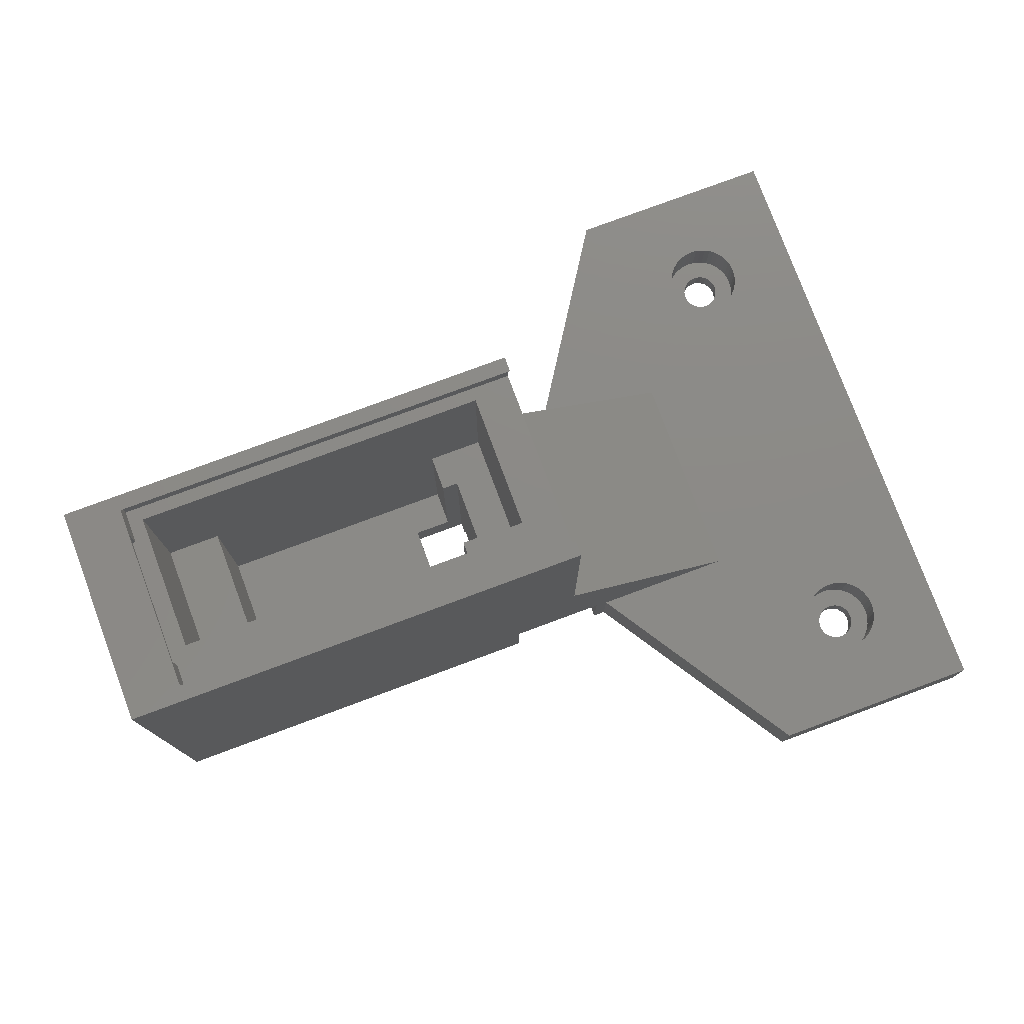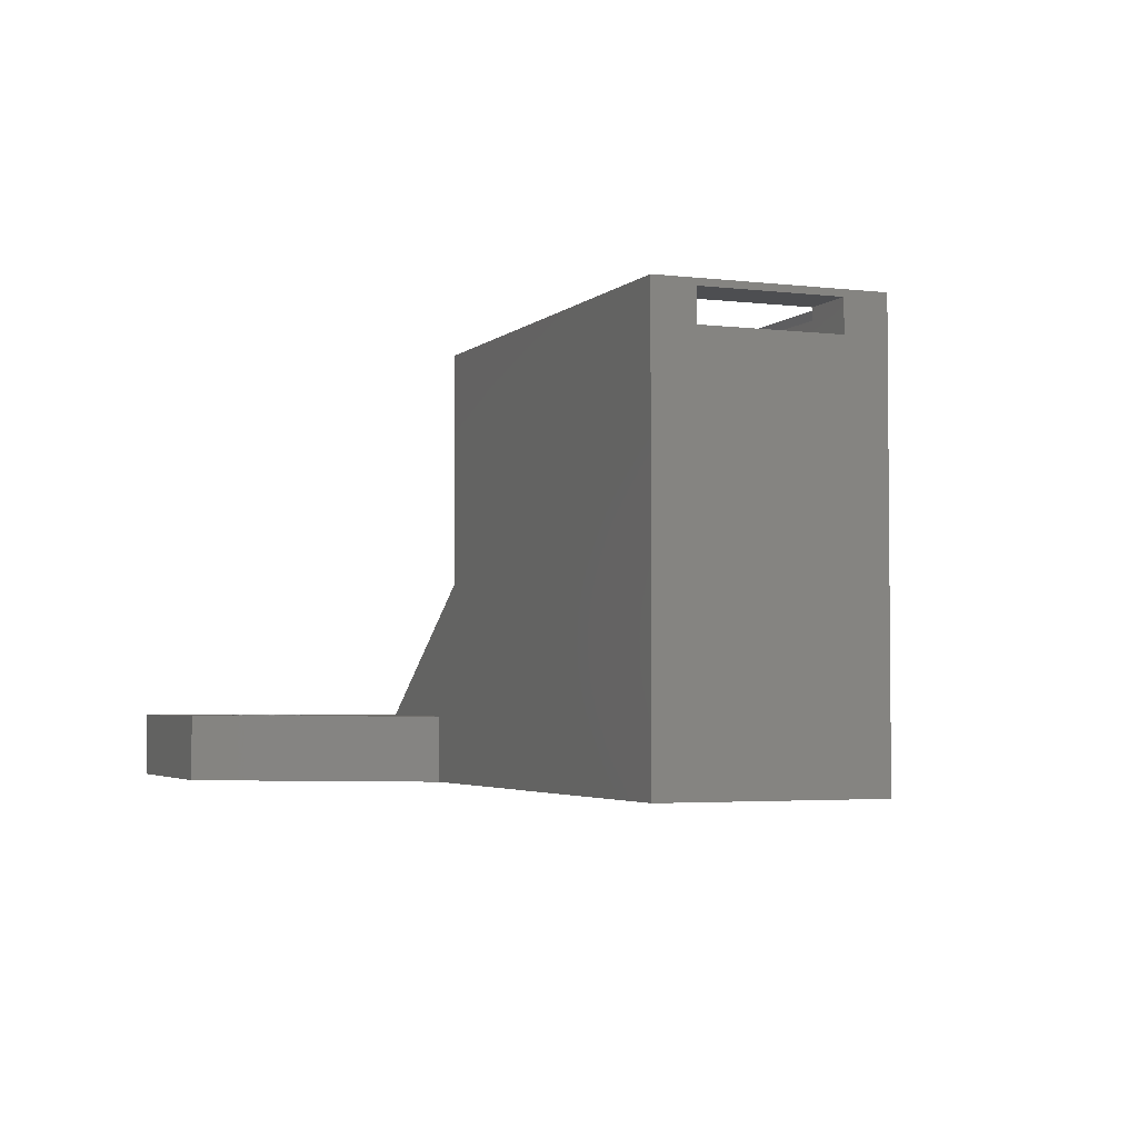
<metadata>
{"format":"stl","ext":"stl","renderer":"f3d","projection":"perspective","resolution":1024,"background":"white","views":[{"elev":77.5,"azim":159.6,"up":"+Z"},{"elev":-3.3,"azim":67.6,"up":"+Z"}]}
</metadata>
<code>
# stl→obj: 422 verts, 856 faces
v 11.75 -10 0
v 11.68 -9.507 2
v 11.68 -9.507 0
v 11.75 -10 2
v 8.25 -10 2
v 8.321 -9.507 0
v 8.321 -9.507 2
v 8.25 -10 0
v 9.751 -8.268 0
v 10.25 -8.268 2
v 9.751 -8.268 2
v 10.25 -8.268 0
v 10.25 -11.73 0
v 9.751 -11.73 2
v 10.25 -11.73 2
v 9.751 -11.73 0
v 11.47 -9.054 0
v 11.15 -8.677 2
v 11.15 -8.677 0
v 11.47 -9.054 2
v 8.854 -8.677 0
v 9.273 -8.408 2
v 8.854 -8.677 2
v 9.273 -8.408 0
v 11.47 -10.95 0
v 11.68 -10.49 2
v 11.68 -10.49 0
v 11.47 -10.95 2
v 10.73 -8.408 2
v 10.73 -8.408 0
v 8.528 -9.054 2
v 8.528 -9.054 0
v 11.15 -11.32 0
v 11.15 -11.32 2
v 9.273 -11.59 0
v 8.854 -11.32 2
v 9.273 -11.59 2
v 8.854 -11.32 0
v 8.528 -10.95 2
v 8.321 -10.49 0
v 8.321 -10.49 2
v 8.528 -10.95 0
v 10.73 -11.59 2
v 10.73 -11.59 0
v 11.89 -7.056 2
v 12.29 -7.355 6
v 11.89 -7.056 6
v 12.29 -7.355 2
v 9.014 -13.36 2
v 8.546 -13.18 6
v 9.014 -13.36 6
v 8.546 -13.18 2
v 9.014 -6.642 2
v 9.502 -6.536 6
v 9.014 -6.642 6
v 9.502 -6.536 2
v 6.816 -8.546 6
v 7.056 -8.108 2
v 7.056 -8.108 6
v 6.816 -8.546 2
v 13.18 -8.546 2
v 12.94 -8.108 6
v 12.94 -8.108 2
v 13.18 -8.546 6
v 13.46 -9.502 2
v 13.36 -9.014 6
v 13.36 -9.014 2
v 13.46 -9.502 6
v 12.65 -7.708 6
v 12.65 -7.708 2
v 10.99 -6.642 2
v 11.45 -6.816 6
v 10.99 -6.642 6
v 11.45 -6.816 2
v 10 -6.5 2
v 10.5 -6.536 6
v 10 -6.5 6
v 10.5 -6.536 2
v 6.536 -9.502 6
v 6.642 -9.014 2
v 6.642 -9.014 6
v 6.536 -9.502 2
v 7.355 -7.708 6
v 7.708 -7.355 2
v 7.708 -7.355 6
v 7.355 -7.708 2
v 8.546 -6.816 2
v 8.546 -6.816 6
v 13.5 -10 2
v 13.5 -10 6
v 11.45 -13.18 2
v 10.99 -13.36 6
v 11.45 -13.18 6
v 10.99 -13.36 2
v 12.65 -12.29 2
v 12.94 -11.89 6
v 12.94 -11.89 2
v 12.65 -12.29 6
v 9.502 -13.46 2
v 9.502 -13.46 6
v 7.708 -12.65 6
v 7.355 -12.29 2
v 7.355 -12.29 6
v 7.708 -12.65 2
v 6.816 -11.45 6
v 6.642 -10.99 2
v 6.642 -10.99 6
v 6.816 -11.45 2
v 6.536 -10.5 6
v 6.5 -10 2
v 6.5 -10 6
v 6.536 -10.5 2
v 13.46 -10.5 2
v 13.36 -10.99 2
v 13.18 -11.45 2
v 8.108 -7.056 2
v 12.29 -12.65 2
v 11.89 -12.94 2
v 10.5 -13.46 2
v 10 -13.5 2
v 8.108 -12.94 2
v 7.056 -11.89 2
v 8.108 -7.056 6
v 13.46 -10.5 6
v 13.36 -10.99 6
v 10 -13.5 6
v 10.5 -13.46 6
v 12.29 -12.65 6
v 11.89 -12.94 6
v 13.18 -11.45 6
v 8.108 -12.94 6
v 7.056 -11.89 6
v 11.75 30 0
v 11.68 30.49 2
v 11.68 30.49 0
v 11.75 30 2
v 8.25 30 2
v 8.321 30.49 0
v 8.321 30.49 2
v 8.25 30 0
v 8.321 29.51 2
v 8.321 29.51 0
v 9.751 31.73 0
v 10.25 31.73 2
v 9.751 31.73 2
v 10.25 31.73 0
v 11.47 30.95 0
v 11.15 31.32 2
v 11.15 31.32 0
v 11.47 30.95 2
v 10.73 31.59 2
v 10.73 31.59 0
v 9.273 31.59 0
v 9.273 31.59 2
v 8.528 30.95 0
v 8.528 30.95 2
v 8.854 31.32 0
v 8.854 31.32 2
v 10.73 28.41 0
v 10.25 28.27 2
v 10.73 28.41 2
v 10.25 28.27 0
v 9.273 28.41 0
v 8.854 28.68 2
v 9.273 28.41 2
v 8.854 28.68 0
v 8.528 29.05 2
v 8.528 29.05 0
v 11.15 28.68 0
v 11.47 29.05 2
v 11.47 29.05 0
v 11.15 28.68 2
v 11.68 29.51 0
v 11.68 29.51 2
v 9.751 28.27 2
v 9.751 28.27 0
v 13.5 30 2
v 13.46 30.5 6
v 13.46 30.5 2
v 13.5 30 6
v 6.5 30 6
v 6.536 30.5 2
v 6.536 30.5 6
v 6.5 30 2
v 10 33.5 2
v 10.5 33.46 6
v 10 33.5 6
v 10.5 33.46 2
v 10 26.5 2
v 9.502 26.54 6
v 10 26.5 6
v 9.502 26.54 2
v 7.355 27.71 6
v 7.056 28.11 2
v 7.056 28.11 6
v 7.355 27.71 2
v 12.65 32.29 2
v 12.29 32.65 6
v 12.29 32.65 2
v 12.65 32.29 6
v 7.708 32.65 2
v 8.108 32.94 6
v 7.708 32.65 6
v 8.108 32.94 2
v 9.014 33.36 2
v 9.502 33.46 6
v 9.014 33.36 6
v 9.502 33.46 2
v 13.36 30.99 2
v 13.46 29.5 2
v 13.18 31.45 2
v 12.94 31.89 2
v 13.36 29.01 2
v 13.18 28.55 2
v 11.89 32.94 2
v 12.94 28.11 2
v 12.65 27.71 2
v 11.45 33.18 2
v 10.99 33.36 2
v 8.546 33.18 2
v 7.355 32.29 2
v 12.29 27.35 2
v 11.89 27.06 2
v 11.45 26.82 2
v 10.99 26.64 2
v 10.5 26.54 2
v 9.014 26.64 2
v 8.108 27.06 2
v 8.546 26.82 2
v 6.816 28.55 2
v 6.536 29.5 2
v 7.056 31.89 2
v 6.816 31.45 2
v 7.708 27.35 2
v 6.642 30.99 2
v 6.642 29.01 2
v 12.94 31.89 6
v 13.18 31.45 6
v 13.36 30.99 6
v 11.45 33.18 6
v 10.99 33.36 6
v 11.89 32.94 6
v 6.816 31.45 6
v 7.056 31.89 6
v 7.355 32.29 6
v 6.642 30.99 6
v 8.546 33.18 6
v 13.46 29.5 6
v 13.36 29.01 6
v 7.708 27.35 6
v 8.546 26.82 6
v 9.014 26.64 6
v 6.816 28.55 6
v 6.642 29.01 6
v 6.536 29.5 6
v 10.5 26.54 6
v 10.99 26.64 6
v 11.45 26.82 6
v 12.65 27.71 6
v 12.29 27.35 6
v 11.89 27.06 6
v 12.94 28.11 6
v 13.18 28.55 6
v 8.108 27.06 6
v 0 -20 0
v 0 40 6
v 0 40 0
v 0 -20 6
v 20 20 6
v 20 0 6
v 20 40 6
v 33 20 6
v 33 0 6
v 20 -20 6
v 33 0 0
v 20 -20 0
v 20 40 0
v 44.2 10.3 0
v 43.7 11.3 0
v 44.2 11.3 0
v 42.9 10.3 0
v 42.9 11.3 0
v 49.2 11.3 0
v 80 0 0
v 49.2 5.3 0
v 44.2 5.3 0
v 34.1 6.3 0
v 44.2 6.3 0
v 33.3 11.3 0
v 34.1 11.3 0
v 80 20 0
v 43.7 18.8 0
v 42.9 20 0
v 42.9 18.8 0
v 33.3 18.8 0
v 34.1 20 0
v 34.1 18.8 0
v 33 20 0
v 80 16.2 35.3
v 80 20 38.8
v 80 16.2 38.2
v 80 3.8 38.2
v 80 0 38.8
v 80 3.8 35.3
v 37 0 17.9
v 37 0 38.8
v 34.1 20 6.39
v 37 20 17.9
v 37 20 38.8
v 42.9 20 6.39
v 37 19.2 35.3
v 37 0.8 35.3
v 37 19.2 38.2
v 37 18.6 38.8
v 37 0.8 38.2
v 37 1.4 38.8
v 75 18.6 38.8
v 75 1.4 38.8
v 45.7 2 19.5
v 45.7 5.3 3.5
v 45.7 5.3 19.5
v 45.7 2 3.5
v 45.7 11.3 19.5
v 45.7 14.6 3.5
v 45.7 14.6 19.5
v 45.7 11.3 3.5
v 68.7 2 3.5
v 68.7 14.6 19.5
v 68.7 14.6 3.5
v 68.7 2 19.5
v 40.7 14.6 35.3
v 42.98 14.6 30.5
v 42.98 14.6 35.3
v 61.02 14.6 30.5
v 40.7 14.6 22
v 40.7 14.6 19.5
v 73.7 14.6 22.1
v 73.7 14.6 19.5
v 73.7 14.6 35.3
v 61.02 14.6 35.3
v 49.2 11.3 3.5
v 49.2 5.3 3.5
v 73.7 2 35.3
v 73.7 2 22.1
v 40.7 2 35.3
v 73.7 2 19.5
v 40.7 2 22
v 40.7 2 19.5
v 44.2 11.3 19.5
v 44.2 5.3 19.5
v 52 19.3 30.5
v 52.96 19.26 35.5
v 52 19.3 35.5
v 52.96 19.26 30.5
v 60.43 15.37 30.5
v 59.78 16.08 35.3
v 59.78 16.08 30.5
v 60.43 15.37 35.3
v 44.22 16.08 30.5
v 44.93 16.73 35.3
v 44.22 16.08 35.3
v 44.93 16.73 30.5
v 47.35 18.27 30.5
v 48.24 18.64 35.3
v 47.35 18.27 35.3
v 48.24 18.64 30.5
v 56.65 18.27 30.5
v 57.5 17.83 35.3
v 56.65 18.27 35.3
v 57.5 17.83 30.5
v 58.31 17.31 30.5
v 59.07 16.73 35.3
v 58.31 17.31 35.3
v 59.07 16.73 30.5
v 49.15 18.93 30.5
v 50.09 19.13 35.3
v 49.15 18.93 35.3
v 50.09 19.13 30.5
v 61.01 14.61 30.5
v 55.76 18.64 30.5
v 54.85 18.93 30.5
v 53.91 19.13 30.5
v 51.04 19.26 30.5
v 46.5 17.83 30.5
v 45.69 17.31 30.5
v 43.57 15.37 30.5
v 42.99 14.61 30.5
v 61.01 14.61 35.3
v 55.76 18.64 35.3
v 54.85 18.93 35.3
v 42.99 14.61 35.3
v 43.57 15.37 35.3
v 53.4 19.2 35.5
v 50.6 19.2 35.5
v 51.04 19.26 35.5
v 46.5 17.83 35.3
v 45.69 17.31 35.3
v 53.4 19.2 35.3
v 53.91 19.13 35.3
v 50.6 19.2 35.3
v 44.2 10.3 1.99
v 44.2 6.3 1.99
v 42.9 6.3 1.99
v 42.9 10.3 1.99
v 34.1 6.3 6.39
v 42.9 6.3 6.39
v 33.3 11.3 6.39
v 33.3 18.8 6.39
v 34.1 18.8 6.39
v 34.1 11.3 6.39
v 42.9 11.3 6.39
v 42.9 18.8 6.39
v 43.7 18.8 6.39
v 43.7 11.3 6.39
v 75 0.8 38.2
v 75 0.8 35.3
v 75 16.2 35.3
v 75 19.2 35.3
v 75 3.8 35.3
v 75 3.8 38.2
v 75 16.2 38.2
v 75 19.2 38.2
f 1 2 3
f 2 1 4
f 5 6 7
f 6 5 8
f 9 10 11
f 10 9 12
f 13 14 15
f 14 13 16
f 17 18 19
f 18 17 20
f 3 20 17
f 20 3 2
f 21 22 23
f 22 21 24
f 24 11 22
f 11 24 9
f 25 26 27
f 26 25 28
f 12 29 10
f 29 12 30
f 30 18 29
f 18 30 19
f 31 21 23
f 21 31 32
f 7 32 31
f 32 7 6
f 27 4 1
f 4 27 26
f 33 28 25
f 28 33 34
f 35 36 37
f 36 35 38
f 39 40 41
f 40 39 42
f 41 8 5
f 8 41 40
f 36 42 39
f 42 36 38
f 16 37 14
f 37 16 35
f 33 43 34
f 43 33 44
f 44 15 43
f 15 44 13
f 45 46 47
f 46 45 48
f 49 50 51
f 50 49 52
f 53 54 55
f 54 53 56
f 57 58 59
f 58 57 60
f 61 62 63
f 62 61 64
f 65 66 67
f 66 65 68
f 63 69 70
f 69 63 62
f 70 46 48
f 46 70 69
f 71 72 73
f 72 71 74
f 75 76 77
f 76 75 78
f 79 80 81
f 80 79 82
f 83 84 85
f 84 83 86
f 87 55 88
f 55 87 53
f 56 77 54
f 77 56 75
f 89 68 65
f 68 89 90
f 91 92 93
f 92 91 94
f 95 96 97
f 96 95 98
f 99 51 100
f 51 99 49
f 101 102 103
f 102 101 104
f 105 106 107
f 106 105 108
f 109 110 111
f 110 109 112
f 4 89 65
f 2 65 67
f 89 4 113
f 2 67 61
f 26 113 4
f 20 61 63
f 113 26 114
f 20 63 70
f 114 26 115
f 18 70 48
f 28 115 26
f 18 48 45
f 115 28 97
f 97 28 95
f 65 2 4
f 61 20 2
f 29 45 74
f 70 18 20
f 29 74 71
f 45 29 18
f 10 71 78
f 71 10 29
f 75 10 78
f 75 11 10
f 56 11 75
f 53 11 56
f 11 53 22
f 87 22 53
f 116 22 87
f 22 116 23
f 84 23 116
f 86 23 84
f 23 86 31
f 34 95 28
f 95 34 117
f 117 34 118
f 43 118 34
f 118 43 91
f 91 43 94
f 15 94 43
f 94 15 119
f 15 120 119
f 14 120 15
f 14 99 120
f 49 14 37
f 14 49 99
f 121 37 36
f 37 52 49
f 102 36 39
f 108 39 41
f 112 41 5
f 37 121 52
f 58 31 86
f 60 31 58
f 36 104 121
f 31 60 7
f 36 102 104
f 80 7 60
f 39 122 102
f 82 7 80
f 39 108 122
f 7 82 5
f 41 106 108
f 110 5 82
f 41 112 106
f 5 110 112
f 67 64 61
f 64 67 66
f 74 47 72
f 47 74 45
f 78 73 76
f 73 78 71
f 111 82 79
f 82 111 110
f 81 60 57
f 60 81 80
f 59 86 83
f 86 59 58
f 116 88 123
f 88 116 87
f 84 123 85
f 123 84 116
f 114 124 113
f 124 114 125
f 119 126 127
f 126 119 120
f 94 127 92
f 127 94 119
f 117 98 95
f 98 117 128
f 118 93 129
f 93 118 91
f 115 125 114
f 125 115 130
f 120 100 126
f 100 120 99
f 121 101 131
f 101 121 104
f 107 112 109
f 112 107 106
f 132 108 105
f 108 132 122
f 103 122 132
f 122 103 102
f 113 90 89
f 90 113 124
f 117 129 128
f 129 117 118
f 97 130 115
f 130 97 96
f 52 131 50
f 131 52 121
f 133 134 135
f 134 133 136
f 137 138 139
f 138 137 140
f 141 140 137
f 140 141 142
f 143 144 145
f 144 143 146
f 147 148 149
f 148 147 150
f 135 150 147
f 150 135 134
f 146 151 144
f 151 146 152
f 153 145 154
f 145 153 143
f 139 155 156
f 155 139 138
f 157 154 158
f 154 157 153
f 159 160 161
f 160 159 162
f 152 148 151
f 148 152 149
f 156 157 158
f 157 156 155
f 163 164 165
f 164 163 166
f 167 142 141
f 142 167 168
f 169 170 171
f 170 169 172
f 173 136 133
f 136 173 174
f 162 175 160
f 175 162 176
f 164 168 167
f 168 164 166
f 169 161 172
f 161 169 159
f 171 174 173
f 174 171 170
f 176 165 175
f 165 176 163
f 177 178 179
f 178 177 180
f 181 182 183
f 182 181 184
f 185 186 187
f 186 185 188
f 189 190 191
f 190 189 192
f 193 194 195
f 194 193 196
f 197 198 199
f 198 197 200
f 201 202 203
f 202 201 204
f 205 206 207
f 206 205 208
f 136 177 179
f 134 179 209
f 177 136 210
f 134 209 211
f 174 210 136
f 150 211 212
f 210 174 213
f 150 212 197
f 213 174 214
f 148 197 199
f 170 214 174
f 148 199 215
f 214 170 216
f 216 170 217
f 179 134 136
f 211 150 134
f 151 215 218
f 197 148 150
f 151 218 219
f 215 151 148
f 144 219 188
f 219 144 151
f 185 144 188
f 185 145 144
f 208 145 185
f 205 145 208
f 145 205 154
f 220 154 205
f 204 154 220
f 154 204 158
f 201 158 204
f 221 158 201
f 158 221 156
f 172 217 170
f 217 172 222
f 222 172 223
f 161 223 172
f 223 161 224
f 224 161 225
f 160 225 161
f 225 160 226
f 160 189 226
f 175 189 160
f 175 192 189
f 227 175 165
f 175 227 192
f 228 165 164
f 165 229 227
f 196 164 167
f 230 167 141
f 231 141 137
f 165 228 229
f 232 156 221
f 233 156 232
f 164 234 228
f 156 233 139
f 164 196 234
f 235 139 233
f 167 194 196
f 182 139 235
f 167 230 194
f 139 182 137
f 141 236 230
f 184 137 182
f 141 231 236
f 137 184 231
f 211 237 212
f 237 211 238
f 179 239 209
f 239 179 178
f 212 200 197
f 200 212 237
f 219 240 241
f 240 219 218
f 188 241 186
f 241 188 219
f 218 242 240
f 242 218 215
f 243 232 244
f 232 243 233
f 245 201 203
f 201 245 221
f 246 233 243
f 233 246 235
f 220 207 247
f 207 220 205
f 208 187 206
f 187 208 185
f 213 248 210
f 248 213 249
f 250 196 193
f 196 250 234
f 227 251 252
f 251 227 229
f 253 236 254
f 236 253 230
f 255 184 181
f 184 255 231
f 209 238 211
f 238 209 239
f 215 198 242
f 198 215 199
f 244 221 245
f 221 244 232
f 183 235 246
f 235 183 182
f 204 247 202
f 247 204 220
f 210 180 177
f 180 210 248
f 226 191 256
f 191 226 189
f 224 257 258
f 257 224 225
f 222 259 217
f 259 222 260
f 223 258 261
f 258 223 224
f 217 262 216
f 262 217 259
f 214 249 213
f 249 214 263
f 228 250 264
f 250 228 234
f 192 252 190
f 252 192 227
f 195 230 253
f 230 195 194
f 254 231 255
f 231 254 236
f 225 256 257
f 256 225 226
f 222 261 260
f 261 222 223
f 216 263 214
f 263 216 262
f 229 264 251
f 264 229 228
f 265 266 267
f 266 265 268
f 263 269 249
f 270 68 90
f 262 269 263
f 270 66 68
f 259 269 262
f 270 64 66
f 260 269 259
f 270 62 64
f 261 269 260
f 270 69 62
f 258 269 261
f 270 46 69
f 257 269 258
f 270 47 46
f 256 269 257
f 270 72 47
f 191 269 256
f 270 73 72
f 190 269 191
f 270 76 73
f 269 190 270
f 270 77 76
f 54 270 190
f 270 54 77
f 252 54 190
f 252 55 54
f 251 55 252
f 251 88 55
f 264 88 251
f 264 123 88
f 250 123 264
f 250 85 123
f 193 85 250
f 193 83 85
f 195 83 193
f 195 59 83
f 253 59 195
f 253 57 59
f 266 253 254
f 253 266 57
f 266 254 255
f 268 57 266
f 266 255 181
f 57 268 81
f 271 269 272
f 180 269 271
f 248 269 180
f 249 269 248
f 271 178 180
f 271 239 178
f 271 238 239
f 271 237 238
f 271 200 237
f 271 198 200
f 271 242 198
f 271 240 242
f 271 241 240
f 271 186 241
f 271 187 186
f 266 187 271
f 187 266 206
f 206 266 207
f 207 266 247
f 81 268 79
f 183 266 181
f 246 266 183
f 243 266 246
f 244 266 243
f 245 266 244
f 203 266 245
f 202 266 203
f 247 266 202
f 273 270 274
f 270 90 274
f 124 274 90
f 125 274 124
f 130 274 125
f 96 274 130
f 98 274 96
f 128 274 98
f 129 274 128
f 93 274 129
f 92 274 93
f 127 274 92
f 126 274 127
f 268 126 100
f 268 100 51
f 268 51 50
f 268 50 131
f 79 268 111
f 126 268 274
f 101 268 131
f 103 268 101
f 132 268 103
f 105 268 132
f 107 268 105
f 109 268 107
f 111 268 109
f 274 275 273
f 275 274 276
f 277 266 271
f 266 277 267
f 278 279 280
f 281 279 278
f 279 281 282
f 283 284 285
f 275 285 284
f 286 287 288
f 285 275 286
f 287 289 290
f 287 30 289
f 30 287 275
f 286 275 287
f 284 283 291
f 292 283 280
f 292 280 279
f 283 292 291
f 293 292 294
f 292 293 291
f 295 296 297
f 295 298 296
f 12 289 30
f 1 275 276
f 17 275 3
f 275 1 3
f 276 27 1
f 276 25 27
f 276 33 25
f 276 44 33
f 276 13 44
f 276 16 13
f 265 16 276
f 16 265 35
f 168 267 142
f 40 265 8
f 42 265 40
f 38 265 42
f 35 265 38
f 30 275 19
f 298 133 277
f 173 298 171
f 133 298 173
f 289 159 295
f 298 169 171
f 295 159 298
f 298 159 169
f 162 289 12
f 289 162 159
f 9 162 12
f 9 176 162
f 24 176 9
f 24 163 176
f 21 163 24
f 21 166 163
f 32 166 21
f 32 168 166
f 265 32 6
f 32 265 168
f 265 6 8
f 267 168 265
f 19 275 17
f 135 277 133
f 147 277 135
f 149 277 147
f 152 277 149
f 146 277 152
f 143 277 146
f 267 143 153
f 267 153 157
f 142 267 140
f 143 267 277
f 155 267 157
f 138 267 155
f 140 267 138
f 265 274 268
f 274 265 276
f 272 277 271
f 277 272 298
f 299 300 301
f 300 302 301
f 302 303 304
f 303 302 300
f 300 299 291
f 304 291 299
f 284 304 303
f 304 284 291
f 305 303 306
f 273 305 270
f 284 305 273
f 284 273 275
f 305 284 303
f 296 272 307
f 272 296 298
f 300 308 309
f 300 310 308
f 291 310 300
f 310 291 293
f 307 308 310
f 272 308 307
f 308 272 269
f 308 311 309
f 308 312 311
f 306 312 305
f 305 312 308
f 313 309 311
f 309 313 314
f 315 306 316
f 312 306 315
f 300 317 303
f 309 317 300
f 317 309 314
f 318 303 317
f 306 318 316
f 318 306 303
f 269 305 308
f 305 269 270
f 319 320 321
f 320 319 322
f 323 324 325
f 324 323 326
f 327 328 329
f 328 327 330
f 324 328 325
f 328 324 329
f 331 332 333
f 325 334 332
f 335 332 331
f 325 332 335
f 325 335 336
f 334 325 328
f 334 328 337
f 337 328 338
f 334 339 340
f 339 334 337
f 329 341 327
f 324 341 329
f 341 324 326
f 342 327 341
f 322 342 320
f 342 322 327
f 327 319 330
f 319 327 322
f 330 343 344
f 343 330 345
f 330 344 346
f 345 330 319
f 345 319 347
f 347 319 348
f 347 336 335
f 336 347 348
f 346 337 338
f 337 346 344
f 325 349 323
f 349 336 350
f 336 349 325
f 350 319 321
f 350 348 319
f 348 350 336
f 328 346 338
f 346 328 330
f 351 352 353
f 352 351 354
f 355 356 357
f 356 355 358
f 359 360 361
f 360 359 362
f 363 364 365
f 364 363 366
f 367 368 369
f 368 367 370
f 371 372 373
f 372 371 374
f 375 376 377
f 376 375 378
f 355 334 379
f 357 334 355
f 374 334 357
f 371 334 374
f 370 334 371
f 367 334 370
f 380 334 367
f 381 334 380
f 382 334 381
f 354 334 382
f 351 334 354
f 383 334 351
f 378 334 383
f 375 334 378
f 366 334 375
f 363 334 366
f 384 334 363
f 385 334 384
f 362 334 385
f 359 334 362
f 386 334 359
f 332 386 387
f 386 332 334
f 334 388 379
f 388 334 340
f 379 358 355
f 358 379 388
f 381 389 390
f 389 381 380
f 380 369 389
f 369 380 367
f 370 373 368
f 373 370 371
f 374 356 372
f 356 374 357
f 391 386 392
f 386 391 387
f 392 359 361
f 359 392 386
f 333 387 391
f 387 333 332
f 393 353 352
f 394 353 393
f 353 394 395
f 385 396 397
f 396 385 384
f 384 365 396
f 365 384 363
f 362 397 360
f 397 362 385
f 366 377 364
f 377 366 375
f 383 353 395
f 353 383 351
f 352 398 393
f 354 398 352
f 382 398 354
f 398 382 399
f 382 390 399
f 390 382 381
f 376 378 400
f 400 395 394
f 383 400 378
f 400 383 395
f 345 335 331
f 335 345 347
f 344 339 337
f 339 344 343
f 349 401 280
f 349 402 401
f 350 402 349
f 286 402 350
f 402 286 288
f 280 401 278
f 285 341 283
f 341 285 342
f 349 326 323
f 280 326 349
f 283 326 280
f 326 283 341
f 342 285 320
f 320 350 321
f 320 286 350
f 286 320 285
f 403 401 402
f 401 403 404
f 281 401 404
f 401 281 278
f 402 288 403
f 403 405 406
f 287 403 288
f 403 287 405
f 407 295 408
f 295 407 289
f 407 409 410
f 409 407 408
f 410 411 406
f 411 410 412
f 410 406 405
f 409 412 410
f 412 409 310
f 310 409 307
f 411 413 414
f 413 411 412
f 279 413 292
f 413 279 414
f 294 413 412
f 413 294 292
f 295 409 408
f 409 295 297
f 279 411 414
f 411 279 282
f 290 407 410
f 407 290 289
f 405 290 410
f 290 405 287
f 409 296 307
f 296 409 297
f 404 282 281
f 282 404 411
f 406 404 403
f 404 406 411
f 294 310 293
f 310 294 412
f 315 318 415
f 318 315 316
f 416 315 415
f 315 416 312
f 391 331 333
f 392 331 391
f 361 331 392
f 311 361 360
f 311 360 397
f 311 397 396
f 312 331 311
f 361 311 331
f 365 311 396
f 364 311 365
f 377 311 364
f 376 311 377
f 311 376 400
f 339 417 418
f 417 339 419
f 343 419 339
f 388 339 418
f 339 388 340
f 418 358 388
f 418 356 358
f 418 372 356
f 418 373 372
f 418 368 373
f 418 369 368
f 418 389 369
f 418 390 389
f 418 399 390
f 399 418 398
f 417 304 299
f 304 417 419
f 419 343 416
f 345 416 343
f 345 312 416
f 331 312 345
f 415 420 419
f 415 419 416
f 420 415 318
f 421 422 418
f 421 418 417
f 422 421 317
f 420 317 421
f 317 420 318
f 314 422 317
f 422 314 313
f 393 313 394
f 311 394 313
f 394 311 400
f 313 393 422
f 418 393 398
f 393 418 422
f 420 301 302
f 301 420 421
f 417 301 421
f 301 417 299
f 304 420 302
f 420 304 419

</code>
